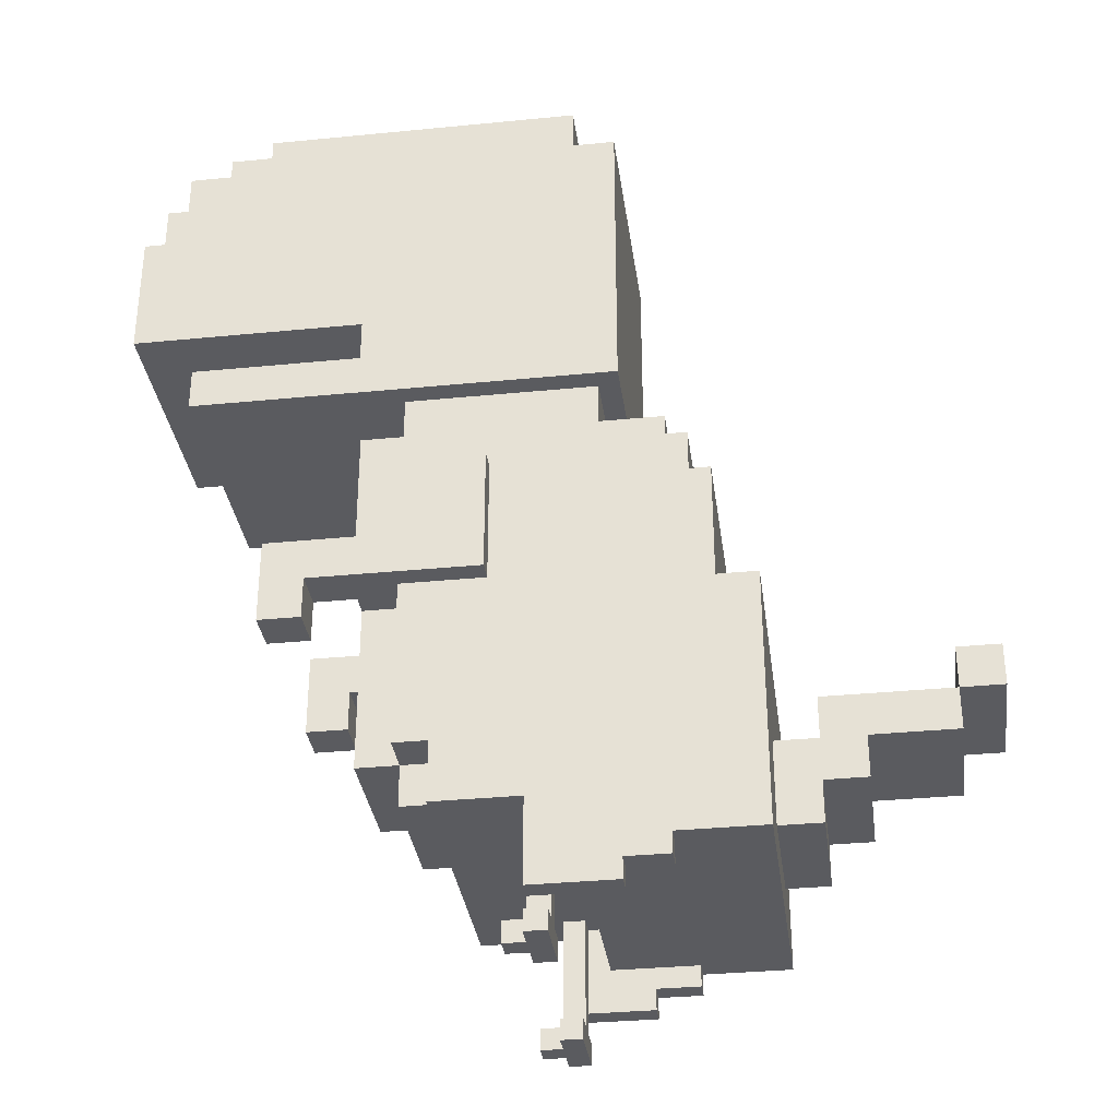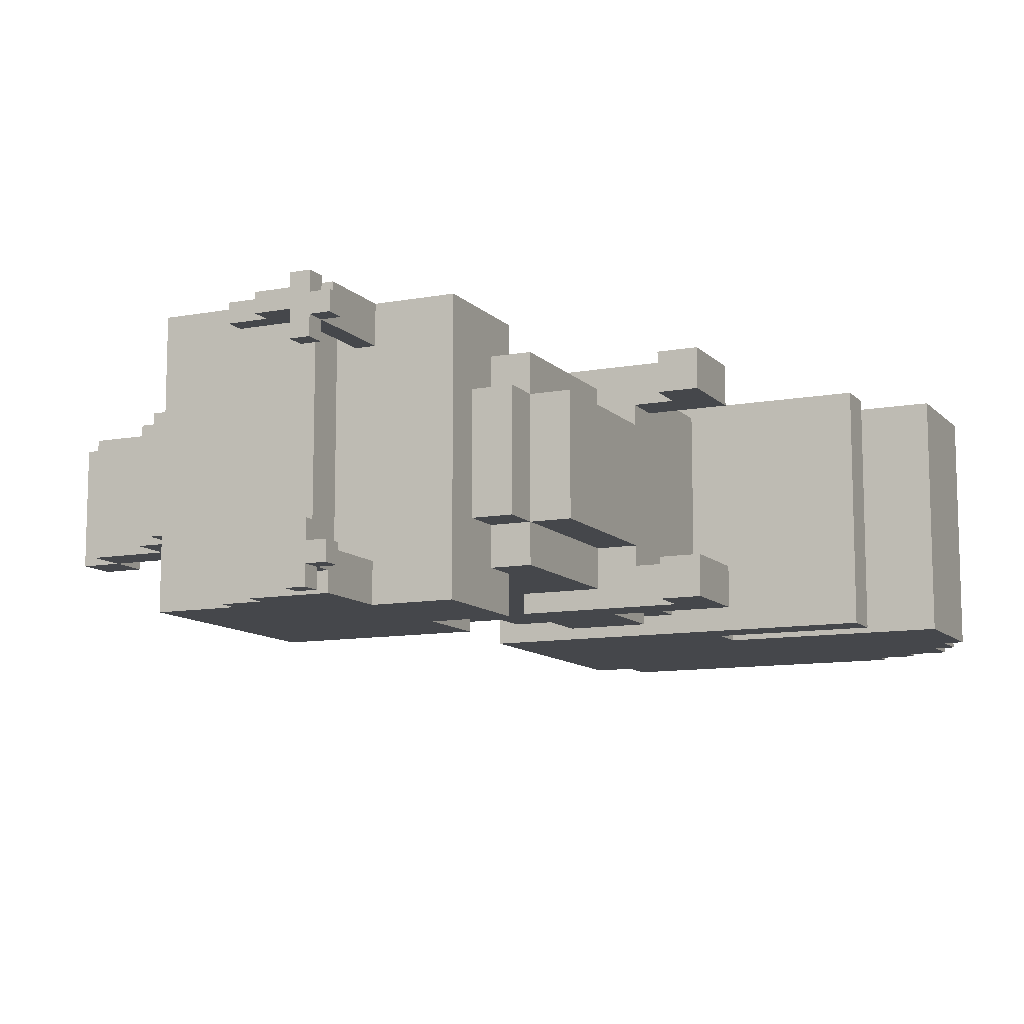
<metadata>
{"format":"obj","ext":"obj","renderer":"f3d","projection":"perspective","resolution":1024,"background":"white","views":[{"elev":-33.4,"azim":-172.3,"up":"+Y"},{"elev":-10.6,"azim":24.9,"up":"+Z"}]}
</metadata>
<code>
v -20 16 2
v -20 16 -4
v -20 18 2
v -20 18 -4
v -18 14 2
v -18 14 -4
v -18 16 2
v -18 16 -4
v -14 12 2
v -14 12 -4
v -14 14 2
v -14 14 -4
v -12 10 2
v -12 10 -4
v -12 12 2
v -12 12 -4
v -10 8 6
v -10 8 -8
v -10 10 2
v -10 10 -4
v -10 14 2
v -10 14 -4
v -10 20 6
v -10 20 -8
v -8 20 4
v -8 20 -6
v -8 27 4
v -8 27 -6
v -7 27 4
v -7 27 -6
v -7 29 4
v -7 29 -6
v -6 7 6
v -6 7 5
v -6 7 -7
v -6 7 -8
v -6 8 6
v -6 8 5
v -6 8 -7
v -6 8 -8
v -6 29 4
v -6 29 -6
v -6 30 4
v -6 30 -6
v -4 6 6
v -4 6 5
v -4 6 -7
v -4 6 -8
v -4 7 6
v -4 7 5
v -4 7 -7
v -4 7 -8
v -4 32 5
v -4 32 -7
v -4 46 5
v -4 46 -7
v -3 30 4
v -3 30 -6
v -3 32 4
v -3 32 -6
v -2 46 5
v -2 46 -7
v -2 48 5
v -2 48 -7
v -1 4 6
v -1 4 3
v -1 4 -5
v -1 4 -8
v -1 5 6
v -1 5 5
v -1 5 4
v -1 5 3
v -1 5 -5
v -1 5 -6
v -1 5 -7
v -1 5 -8
v -1 6 5
v -1 6 -7
v -1 10 5
v -1 10 4
v -1 10 -6
v -1 10 -7
v 2 22 5
v 2 22 4
v 2 22 -6
v 2 22 -7
v 2 28 5
v 2 28 4
v 2 28 -6
v 2 28 -7
v 10 20 5
v 10 20 3
v 10 20 -5
v 10 20 -7
v 10 22 5
v 10 22 3
v 10 22 -5
v 10 22 -7
v -18 16 2
v -18 16 -4
v -18 18 2
v -18 18 -4
v -12 14 2
v -12 14 -4
v -12 16 2
v -12 16 -4
v -2 8 5
v -2 8 2
v -2 8 -4
v -2 8 -7
v -2 10 5
v -2 10 2
v -2 10 -4
v -2 10 -7
v 0 4 6
v 0 4 5
v 0 4 4
v 0 4 3
v 0 4 -5
v 0 4 -6
v 0 4 -7
v 0 4 -8
v 0 5 6
v 0 5 5
v 0 5 4
v 0 5 3
v 0 5 -5
v 0 5 -6
v 0 5 -7
v 0 5 -8
v 0 6 6
v 0 6 5
v 0 6 -7
v 0 6 -8
v 0 10 6
v 0 10 4
v 0 10 -6
v 0 10 -8
v 0 16 6
v 0 16 4
v 0 16 -6
v 0 16 -8
v 0 20 6
v 0 20 4
v 0 20 -6
v 0 20 -8
v 1 4 5
v 1 4 4
v 1 4 -6
v 1 4 -7
v 1 5 5
v 1 5 4
v 1 5 -6
v 1 5 -7
v 4 10 6
v 4 10 2
v 4 10 -4
v 4 10 -8
v 4 12 2
v 4 12 -4
v 4 14 4
v 4 14 2
v 4 14 -4
v 4 14 -6
v 4 16 6
v 4 16 4
v 4 16 -6
v 4 16 -8
v 6 12 2
v 6 12 -4
v 6 14 4
v 6 14 2
v 6 14 -4
v 6 14 -6
v 6 22 4
v 6 22 2
v 6 22 -4
v 6 22 -6
v 6 24 5
v 6 24 4
v 6 24 -6
v 6 24 -7
v 6 28 5
v 6 28 4
v 6 28 -6
v 6 28 -7
v 6 30 4
v 6 30 -6
v 6 32 4
v 6 32 -6
v 6 34 2
v 6 34 -4
v 6 36 2
v 6 36 -4
v 8 14 2
v 8 14 -4
v 8 22 3
v 8 22 2
v 8 22 -4
v 8 22 -5
v 8 24 4
v 8 24 3
v 8 24 2
v 8 24 -4
v 8 24 -5
v 8 24 -6
v 8 30 4
v 8 30 -6
v 8 34 5
v 8 34 2
v 8 34 -4
v 8 34 -7
v 8 36 5
v 8 36 2
v 8 36 -4
v 8 36 -7
v 12 20 5
v 12 20 3
v 12 20 -5
v 12 20 -7
v 12 24 5
v 12 24 3
v 12 24 -5
v 12 24 -7
v 13 47 5
v 13 47 -7
v 13 48 5
v 13 48 -7
v 15 46 5
v 15 46 -7
v 15 47 5
v 15 47 -7
v 16 32 5
v 16 32 -7
v 16 34 5
v 16 34 -7
v 17 44 5
v 17 44 -7
v 17 46 5
v 17 46 -7
v 18 42 5
v 18 42 -7
v 18 44 5
v 18 44 -7
v 19 36 5
v 19 36 -7
v 19 38 2
v 19 38 -0
v 19 38 -2
v 19 38 -4
v 19 40 2
v 19 40 -0
v 19 40 -2
v 19 40 -4
v 19 42 5
v 19 42 -7
v -10 8 6
v -10 20 6
v -6 7 6
v -6 8 6
v -4 6 6
v -4 7 6
v -1 4 6
v -1 5 6
v 0 4 6
v 0 5 6
v 0 6 6
v 0 10 6
v 0 16 6
v 0 20 6
v 4 10 6
v 4 16 6
v -4 32 5
v -4 46 5
v -2 42 5
v -2 44 5
v -2 46 5
v -2 48 5
v -1 5 5
v -1 6 5
v 0 4 5
v 0 5 5
v 0 6 5
v 0 42 5
v 0 44 5
v 0 46 5
v 1 4 5
v 1 5 5
v 2 22 5
v 2 28 5
v 2 38 5
v 2 42 5
v 3 39 5
v 3 41 5
v 5 39 5
v 5 41 5
v 6 24 5
v 6 28 5
v 6 38 5
v 6 42 5
v 6 44 5
v 6 46 5
v 8 34 5
v 8 36 5
v 10 20 5
v 10 22 5
v 12 20 5
v 12 24 5
v 13 47 5
v 13 48 5
v 15 46 5
v 15 47 5
v 16 32 5
v 16 34 5
v 17 44 5
v 17 46 5
v 18 42 5
v 18 44 5
v 19 36 5
v 19 42 5
v -8 20 4
v -8 27 4
v -7 27 4
v -7 29 4
v -6 29 4
v -6 30 4
v -3 30 4
v -3 32 4
v 0 16 4
v 0 20 4
v 2 22 4
v 2 28 4
v 4 14 4
v 4 16 4
v 6 14 4
v 6 22 4
v 6 24 4
v 6 28 4
v 6 30 4
v 6 32 4
v 8 24 4
v 8 30 4
v -20 16 2
v -20 18 2
v -18 14 2
v -18 16 2
v -18 18 2
v -14 12 2
v -14 14 2
v -12 10 2
v -12 12 2
v -12 14 2
v -12 16 2
v -10 10 2
v -10 14 2
v 4 12 2
v 4 14 2
v 6 12 2
v 6 14 2
v 6 22 2
v 8 14 2
v 8 22 2
v 6 34 -4
v 6 36 -4
v 8 34 -4
v 8 36 -4
v -1 4 -5
v -1 5 -5
v 0 4 -5
v 0 5 -5
v 8 22 -5
v 8 24 -5
v 10 20 -5
v 10 22 -5
v 12 20 -5
v 12 24 -5
v -1 5 -6
v -1 10 -6
v 0 4 -6
v 0 5 -6
v 0 10 -6
v 1 4 -6
v 1 5 -6
v -6 7 -7
v -6 8 -7
v -4 6 -7
v -4 7 -7
v -2 8 -7
v -2 10 -7
v -1 6 -7
v -1 10 -7
v -6 7 5
v -6 8 5
v -4 6 5
v -4 7 5
v -2 8 5
v -2 10 5
v -1 6 5
v -1 10 5
v -1 5 4
v -1 10 4
v 0 4 4
v 0 5 4
v 0 10 4
v 1 4 4
v 1 5 4
v -1 4 3
v -1 5 3
v 0 4 3
v 0 5 3
v 8 22 3
v 8 24 3
v 10 20 3
v 10 22 3
v 12 20 3
v 12 24 3
v 6 34 2
v 6 36 2
v 8 34 2
v 8 36 2
v -20 16 -4
v -20 18 -4
v -18 14 -4
v -18 16 -4
v -18 18 -4
v -14 12 -4
v -14 14 -4
v -12 10 -4
v -12 12 -4
v -12 14 -4
v -12 16 -4
v -10 10 -4
v -10 14 -4
v 4 12 -4
v 4 14 -4
v 6 12 -4
v 6 14 -4
v 6 22 -4
v 8 14 -4
v 8 22 -4
v -8 20 -6
v -8 27 -6
v -7 27 -6
v -7 29 -6
v -6 29 -6
v -6 30 -6
v -3 30 -6
v -3 32 -6
v 0 16 -6
v 0 20 -6
v 2 22 -6
v 2 28 -6
v 4 14 -6
v 4 16 -6
v 6 14 -6
v 6 22 -6
v 6 24 -6
v 6 28 -6
v 6 30 -6
v 6 32 -6
v 8 24 -6
v 8 30 -6
v -4 32 -7
v -4 46 -7
v -2 42 -7
v -2 44 -7
v -2 46 -7
v -2 48 -7
v -1 5 -7
v -1 6 -7
v 0 4 -7
v 0 5 -7
v 0 6 -7
v 0 42 -7
v 0 44 -7
v 0 46 -7
v 1 4 -7
v 1 5 -7
v 2 22 -7
v 2 28 -7
v 2 38 -7
v 2 42 -7
v 3 39 -7
v 3 41 -7
v 5 39 -7
v 5 41 -7
v 6 24 -7
v 6 28 -7
v 6 38 -7
v 6 42 -7
v 6 44 -7
v 6 46 -7
v 8 34 -7
v 8 36 -7
v 10 20 -7
v 10 22 -7
v 12 20 -7
v 12 24 -7
v 13 47 -7
v 13 48 -7
v 15 46 -7
v 15 47 -7
v 16 32 -7
v 16 34 -7
v 17 44 -7
v 17 46 -7
v 18 42 -7
v 18 44 -7
v 19 36 -7
v 19 42 -7
v -10 8 -8
v -10 20 -8
v -6 7 -8
v -6 8 -8
v -4 6 -8
v -4 7 -8
v -1 4 -8
v -1 5 -8
v 0 4 -8
v 0 5 -8
v 0 6 -8
v 0 10 -8
v 0 16 -8
v 0 20 -8
v 4 10 -8
v 4 16 -8
v -1 4 6
v 0 4 6
v 0 4 5
v 1 4 5
v 0 4 4
v 1 4 4
v -1 4 3
v 0 4 3
v -1 4 -5
v 0 4 -5
v 0 4 -6
v 1 4 -6
v 0 4 -7
v 1 4 -7
v -1 4 -8
v 0 4 -8
v -4 6 6
v 0 6 6
v -4 6 5
v -1 6 5
v 0 6 5
v -4 6 -7
v -1 6 -7
v 0 6 -7
v -4 6 -8
v 0 6 -8
v -6 7 6
v -4 7 6
v -6 7 5
v -4 7 5
v -6 7 -7
v -4 7 -7
v -6 7 -8
v -4 7 -8
v -10 8 6
v -6 8 6
v -6 8 5
v -2 8 5
v -8 8 2
v -2 8 2
v -8 8 -0
v -6 8 -0
v -8 8 -2
v -6 8 -2
v -8 8 -4
v -2 8 -4
v -6 8 -7
v -2 8 -7
v -10 8 -8
v -6 8 -8
v 0 10 6
v 4 10 6
v -2 10 5
v -1 10 5
v -1 10 4
v 0 10 4
v -12 10 2
v -10 10 2
v -2 10 2
v 4 10 2
v -12 10 -4
v -10 10 -4
v -2 10 -4
v 4 10 -4
v -1 10 -6
v 0 10 -6
v -2 10 -7
v -1 10 -7
v 0 10 -8
v 4 10 -8
v -14 12 2
v -12 12 2
v 4 12 2
v 6 12 2
v -14 12 -4
v -12 12 -4
v 4 12 -4
v 6 12 -4
v 4 14 4
v 6 14 4
v -18 14 2
v -14 14 2
v 4 14 2
v 6 14 2
v 8 14 2
v -18 14 -4
v -14 14 -4
v 4 14 -4
v 6 14 -4
v 8 14 -4
v 4 14 -6
v 6 14 -6
v -20 16 2
v -18 16 2
v -20 16 -4
v -18 16 -4
v 10 20 5
v 12 20 5
v 10 20 3
v 12 20 3
v 10 20 -5
v 12 20 -5
v 10 20 -7
v 12 20 -7
v 2 22 5
v 10 22 5
v 2 22 4
v 6 22 4
v 8 22 3
v 10 22 3
v 6 22 2
v 8 22 2
v 6 22 -4
v 8 22 -4
v 8 22 -5
v 10 22 -5
v 2 22 -6
v 6 22 -6
v 2 22 -7
v 10 22 -7
v -4 32 5
v 16 32 5
v -3 32 4
v 6 32 4
v -3 32 -6
v 6 32 -6
v -4 32 -7
v 16 32 -7
v 8 36 5
v 19 36 5
v 6 36 2
v 8 36 2
v 6 36 -4
v 8 36 -4
v 8 36 -7
v 19 36 -7
v -1 5 6
v 0 5 6
v -1 5 5
v 0 5 5
v 1 5 5
v -1 5 4
v 0 5 4
v 1 5 4
v -1 5 3
v 0 5 3
v -1 5 -5
v 0 5 -5
v -1 5 -6
v 0 5 -6
v 1 5 -6
v -1 5 -7
v 0 5 -7
v 1 5 -7
v -1 5 -8
v 0 5 -8
v -12 14 2
v -10 14 2
v -12 14 -4
v -10 14 -4
v 0 16 6
v 4 16 6
v 0 16 4
v 4 16 4
v -18 16 2
v -12 16 2
v -18 16 -4
v -12 16 -4
v 0 16 -6
v 4 16 -6
v 0 16 -8
v 4 16 -8
v -20 18 2
v -18 18 2
v -20 18 -4
v -18 18 -4
v -10 20 6
v 0 20 6
v -8 20 4
v 0 20 4
v -8 20 -6
v 0 20 -6
v -10 20 -8
v 0 20 -8
v 6 24 5
v 12 24 5
v 6 24 4
v 8 24 4
v 8 24 3
v 12 24 3
v 8 24 -5
v 12 24 -5
v 6 24 -6
v 8 24 -6
v 6 24 -7
v 12 24 -7
v -8 27 4
v -7 27 4
v -8 27 -6
v -7 27 -6
v 2 28 5
v 6 28 5
v 2 28 4
v 6 28 4
v 2 28 -6
v 6 28 -6
v 2 28 -7
v 6 28 -7
v -7 29 4
v -6 29 4
v -7 29 -6
v -6 29 -6
v -6 30 4
v -3 30 4
v 6 30 4
v 8 30 4
v -6 30 -6
v -3 30 -6
v 6 30 -6
v 8 30 -6
v 8 34 5
v 16 34 5
v 6 34 2
v 8 34 2
v 6 34 -4
v 8 34 -4
v 8 34 -7
v 16 34 -7
v 18 42 5
v 19 42 5
v 18 42 -7
v 19 42 -7
v 17 44 5
v 18 44 5
v 17 44 -7
v 18 44 -7
v -4 46 5
v -2 46 5
v 15 46 5
v 17 46 5
v -4 46 -7
v -2 46 -7
v 15 46 -7
v 17 46 -7
v 13 47 5
v 15 47 5
v 13 47 -7
v 15 47 -7
v -2 48 5
v 13 48 5
v -2 48 -7
v 13 48 -7
f 3 2 1
f 4 2 3
f 7 6 5
f 8 6 7
f 11 10 9
f 12 10 11
f 15 14 13
f 16 14 15
f 19 18 17
f 20 18 19
f 21 19 17
f 22 18 20
f 23 21 17
f 23 22 21
f 24 18 22
f 24 22 23
f 27 26 25
f 28 26 27
f 31 30 29
f 32 30 31
f 37 34 33
f 38 34 37
f 39 36 35
f 40 36 39
f 43 42 41
f 44 42 43
f 49 46 45
f 50 46 49
f 51 48 47
f 52 48 51
f 55 54 53
f 56 54 55
f 59 58 57
f 60 58 59
f 63 62 61
f 64 62 63
f 69 66 65
f 70 66 69
f 71 66 70
f 72 66 71
f 73 68 67
f 74 68 73
f 75 68 74
f 76 68 75
f 77 71 70
f 78 75 74
f 79 71 77
f 80 71 79
f 81 78 74
f 82 78 81
f 87 84 83
f 88 84 87
f 89 86 85
f 90 86 89
f 95 92 91
f 96 92 95
f 97 94 93
f 98 94 97
f 99 100 101
f 101 100 102
f 103 104 105
f 105 104 106
f 107 108 111
f 108 109 112
f 111 108 112
f 109 110 113
f 112 109 113
f 113 110 114
f 115 116 123
f 123 116 124
f 117 118 125
f 125 118 126
f 119 120 127
f 127 120 128
f 121 122 129
f 129 122 130
f 124 125 132
f 128 129 133
f 131 132 135
f 132 125 136
f 135 132 136
f 133 134 137
f 128 133 137
f 137 134 138
f 139 140 143
f 143 140 144
f 141 142 145
f 145 142 146
f 147 148 151
f 151 148 152
f 149 150 153
f 153 150 154
f 155 156 159
f 156 157 159
f 157 158 160
f 159 157 160
f 155 159 161
f 161 159 162
f 160 158 163
f 163 158 164
f 155 161 165
f 165 161 166
f 164 158 167
f 167 158 168
f 169 170 172
f 172 170 173
f 171 172 175
f 175 172 176
f 173 174 177
f 177 174 178
f 179 180 183
f 183 180 184
f 181 182 185
f 185 182 186
f 187 188 189
f 189 188 190
f 191 192 193
f 193 192 194
f 195 196 198
f 198 196 199
f 197 198 202
f 198 199 203
f 202 198 203
f 199 200 204
f 203 199 204
f 204 200 205
f 202 203 207
f 205 206 207
f 204 205 207
f 203 204 207
f 201 202 207
f 207 206 208
f 209 210 213
f 213 210 214
f 211 212 215
f 215 212 216
f 217 218 221
f 221 218 222
f 219 220 223
f 223 220 224
f 225 226 227
f 227 226 228
f 229 230 231
f 231 230 232
f 233 234 235
f 235 234 236
f 237 238 239
f 239 238 240
f 241 242 243
f 243 242 244
f 245 246 247
f 247 246 248
f 248 246 249
f 249 246 250
f 245 247 251
f 247 248 251
f 248 249 252
f 251 248 252
f 249 250 253
f 252 249 253
f 250 246 254
f 253 250 254
f 252 253 255
f 251 252 255
f 253 254 255
f 245 251 255
f 254 246 256
f 255 254 256
f 260 258 257
f 262 260 259
f 265 264 263
f 266 264 265
f 267 262 261
f 268 258 260
f 268 262 267
f 268 260 262
f 269 258 268
f 270 258 269
f 271 269 268
f 272 269 271
f 275 274 273
f 276 274 275
f 277 274 276
f 282 280 279
f 283 280 282
f 284 275 273
f 284 276 275
f 285 277 276
f 285 276 284
f 285 278 277
f 286 278 285
f 287 282 281
f 288 282 287
f 291 284 273
f 291 285 284
f 292 285 291
f 293 292 291
f 294 292 293
f 295 293 291
f 295 294 293
f 296 292 294
f 296 294 295
f 297 290 289
f 298 290 297
f 299 291 273
f 299 295 291
f 299 296 295
f 300 292 296
f 300 296 299
f 300 285 292
f 301 286 285
f 301 285 300
f 302 278 286
f 302 286 301
f 303 301 300
f 303 300 299
f 303 302 301
f 303 299 273
f 304 302 303
f 306 297 289
f 307 306 305
f 308 297 306
f 308 306 307
f 309 278 302
f 309 302 304
f 310 278 309
f 311 309 304
f 312 309 311
f 313 303 273
f 314 303 313
f 315 311 304
f 316 311 315
f 317 315 304
f 318 315 317
f 319 317 304
f 320 317 319
f 323 322 321
f 325 324 323
f 327 326 325
f 330 323 321
f 330 328 327
f 330 327 325
f 330 325 323
f 331 328 330
f 331 330 329
f 332 328 331
f 334 331 329
f 335 334 333
f 336 331 334
f 336 334 335
f 338 328 332
f 339 328 338
f 340 328 339
f 341 338 337
f 341 339 338
f 342 339 341
f 346 344 343
f 347 344 346
f 349 346 345
f 351 349 348
f 352 346 349
f 352 349 351
f 353 346 352
f 354 351 350
f 354 352 351
f 355 352 354
f 358 357 356
f 359 357 358
f 361 360 359
f 362 360 361
f 365 364 363
f 366 364 365
f 369 368 367
f 370 368 369
f 374 372 371
f 375 374 373
f 376 372 374
f 376 374 375
f 380 378 377
f 381 378 380
f 382 380 379
f 383 380 382
f 387 385 384
f 388 385 387
f 388 387 386
f 390 388 386
f 390 389 388
f 391 389 390
f 392 393 395
f 395 393 396
f 394 395 396
f 394 396 398
f 396 397 398
f 398 397 399
f 400 401 403
f 403 401 404
f 402 403 405
f 405 403 406
f 407 408 409
f 409 408 410
f 411 412 414
f 413 414 415
f 414 412 416
f 415 414 416
f 417 418 419
f 419 418 420
f 421 422 424
f 424 422 425
f 423 424 427
f 426 427 429
f 427 424 430
f 429 427 430
f 430 424 431
f 428 429 432
f 429 430 432
f 432 430 433
f 434 435 436
f 436 435 437
f 437 438 439
f 439 438 440
f 441 442 443
f 443 444 445
f 445 446 447
f 441 443 450
f 447 448 450
f 445 447 450
f 443 445 450
f 450 448 451
f 449 450 451
f 451 448 452
f 449 451 454
f 453 454 455
f 454 451 456
f 455 454 456
f 452 448 458
f 458 448 459
f 459 448 460
f 457 458 461
f 458 459 461
f 461 459 462
f 463 464 465
f 465 464 466
f 466 464 467
f 469 470 472
f 472 470 473
f 463 465 474
f 465 466 474
f 466 467 475
f 474 466 475
f 467 468 475
f 475 468 476
f 471 472 477
f 477 472 478
f 463 474 481
f 474 475 481
f 481 475 482
f 481 482 483
f 483 482 484
f 481 483 485
f 483 484 485
f 484 482 486
f 485 484 486
f 479 480 487
f 487 480 488
f 463 481 489
f 481 485 489
f 485 486 489
f 486 482 490
f 489 486 490
f 482 475 490
f 475 476 491
f 490 475 491
f 476 468 492
f 491 476 492
f 490 491 493
f 489 490 493
f 491 492 493
f 463 489 493
f 493 492 494
f 479 487 496
f 495 496 497
f 496 487 498
f 497 496 498
f 492 468 499
f 494 492 499
f 499 468 500
f 494 499 501
f 501 499 502
f 463 493 503
f 503 493 504
f 494 501 505
f 505 501 506
f 494 505 507
f 507 505 508
f 494 507 509
f 509 507 510
f 511 512 514
f 513 514 516
f 517 518 519
f 519 518 520
f 515 516 521
f 514 512 522
f 521 516 522
f 516 514 522
f 522 512 523
f 523 512 524
f 522 523 525
f 525 523 526
f 529 528 527
f 531 529 527
f 531 530 529
f 532 530 531
f 533 531 527
f 534 531 533
f 537 536 535
f 539 537 535
f 539 538 537
f 540 538 539
f 541 539 535
f 542 539 541
f 545 544 543
f 546 544 545
f 547 544 546
f 551 549 548
f 551 550 549
f 552 550 551
f 555 554 553
f 556 554 555
f 559 558 557
f 560 558 559
f 563 562 561
f 565 563 561
f 565 564 563
f 566 564 565
f 567 565 561
f 567 566 565
f 568 566 567
f 569 567 561
f 569 568 567
f 570 566 568
f 570 568 569
f 571 569 561
f 571 570 569
f 572 566 570
f 572 570 571
f 573 572 571
f 574 572 573
f 575 571 561
f 575 573 571
f 576 573 575
f 581 580 579
f 582 578 577
f 585 581 579
f 585 582 581
f 586 578 582
f 586 582 585
f 587 584 583
f 588 584 587
f 589 586 585
f 590 586 589
f 591 590 589
f 592 590 591
f 593 591 589
f 594 591 593
f 595 590 592
f 596 590 595
f 601 598 597
f 602 598 601
f 603 600 599
f 604 600 603
f 609 606 605
f 610 606 609
f 612 608 607
f 613 608 612
f 615 611 610
f 616 611 615
f 617 615 614
f 618 615 617
f 621 620 619
f 622 620 621
f 625 624 623
f 626 624 625
f 629 628 627
f 630 628 629
f 633 632 631
f 634 632 633
f 635 632 634
f 636 632 635
f 637 635 634
f 638 635 637
f 641 640 639
f 644 641 639
f 644 642 641
f 645 644 643
f 646 642 644
f 646 644 645
f 649 648 647
f 650 648 649
f 651 649 647
f 652 648 650
f 653 651 647
f 653 652 651
f 654 648 652
f 654 652 653
f 658 656 655
f 659 658 657
f 660 656 658
f 660 658 659
f 661 656 660
f 662 656 661
f 663 664 665
f 665 664 666
f 666 667 669
f 669 667 670
f 668 669 671
f 671 669 672
f 673 674 675
f 675 674 676
f 676 677 679
f 679 677 680
f 678 679 681
f 681 679 682
f 683 684 685
f 685 684 686
f 687 688 689
f 689 688 690
f 691 692 693
f 693 692 694
f 695 696 697
f 697 696 698
f 699 700 701
f 701 700 702
f 703 704 705
f 705 704 706
f 703 705 707
f 703 707 709
f 707 708 709
f 709 708 710
f 711 712 713
f 713 712 714
f 714 712 715
f 715 712 716
f 717 718 720
f 719 720 721
f 720 718 722
f 721 720 722
f 723 724 725
f 725 724 726
f 727 728 729
f 729 728 730
f 731 732 733
f 733 732 734
f 735 736 737
f 737 736 738
f 739 740 743
f 743 740 744
f 741 742 745
f 745 742 746
f 747 748 750
f 749 750 751
f 750 748 752
f 751 750 752
f 752 748 753
f 753 748 754
f 755 756 757
f 757 756 758
f 759 760 761
f 761 760 762
f 763 764 767
f 767 764 768
f 765 766 769
f 769 766 770
f 771 772 773
f 773 772 774
f 775 776 777
f 777 776 778

</code>
